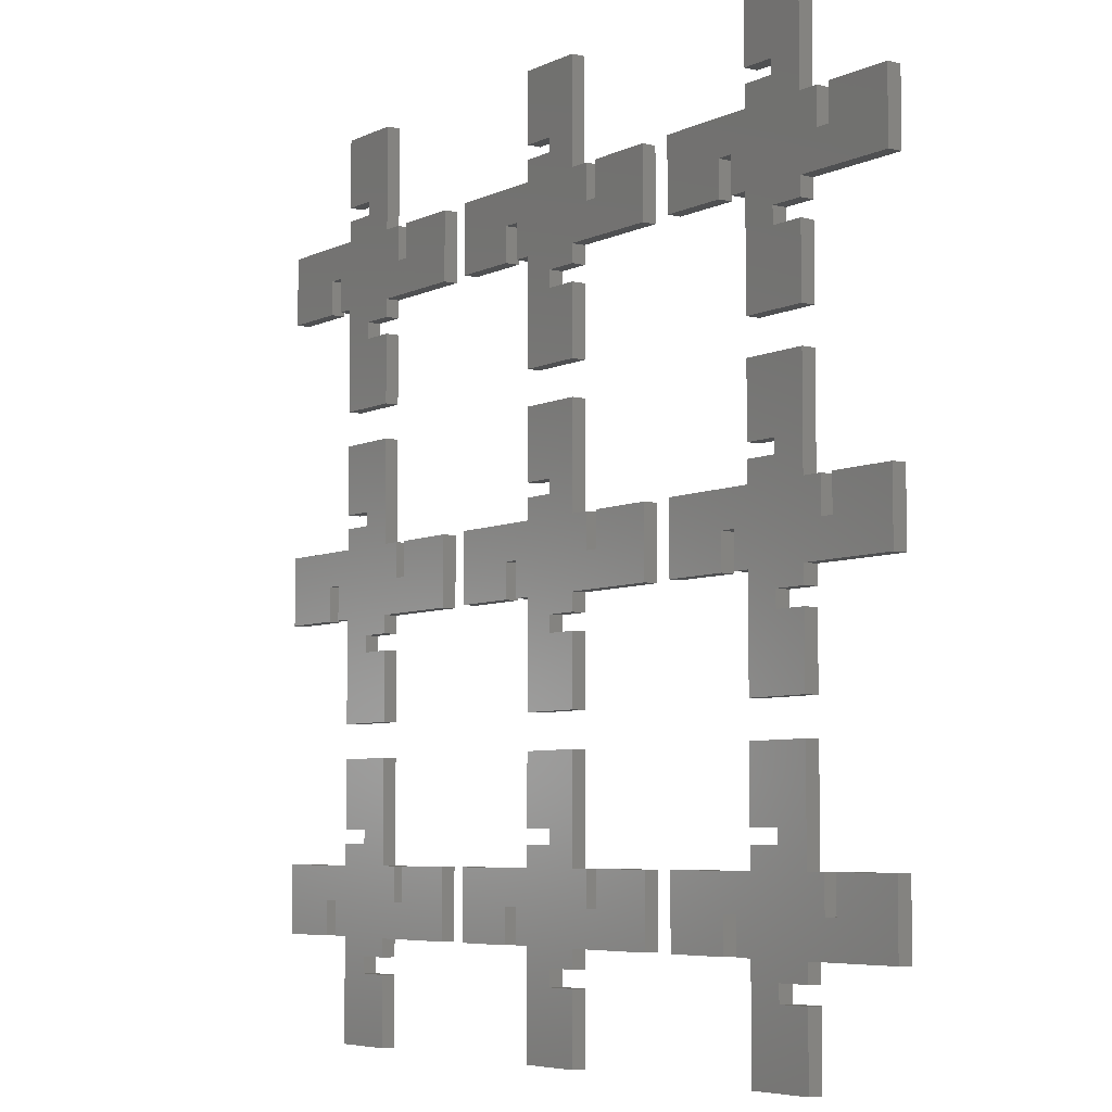
<metadata>
{"format":"stl","ext":"stl","renderer":"f3d","projection":"perspective","resolution":1024,"background":"white","views":[{"elev":-5.9,"azim":-125.5,"up":"+Y"}]}
</metadata>
<code>
# stl→obj: 504 verts, 972 faces
v -65 -50 2
v -65 -50 0
v -50 -50 0
v -50 -50 2
v -65 -40 0
v -55 -45 0
v -55 -40 0
v -53 -45 0
v -37.4 -50 0
v -40 -50 0
v -37.4 -45 0
v -45 -35 0
v -40 -25 0
v -40 -35 0
v -53 -40 0
v -50 -40 0
v -50 -25 0
v -40 -37 0
v -45 -37 0
v -40 -40 0
v -25 -40 0
v -35 -50 0
v -25 -50 0
v -35 -45 0
v -50 -55 0
v -40 -65 0
v -50 -65 0
v -50 -52.6 0
v -45 -52.6 0
v -45 -55 0
v -65 -40 2
v -50 -55 2
v -50 -65 2
v -45 -55 2
v -45 -52.6 2
v -50 -52.6 2
v -40 -65 2
v -55 -45 2
v -55 -40 2
v -40 -50 2
v -35 -50 2
v -25 -50 2
v -35 -45 2
v -53 -40 2
v -37.4 -45 2
v -25 -40 2
v -40 -40 2
v -50 -40 2
v -37.4 -50 2
v -53 -45 2
v -45 -35 2
v -40 -35 2
v -40 -25 2
v -40 -37 2
v -50 -25 2
v -45 -37 2
v -65 -5 2
v -65 -5 0
v -50 -5 0
v -50 -5 2
v -65 5 0
v -55 1.773e-15 0
v -55 5 0
v -53 1.419e-15 0
v -37.4 -5 0
v -40 -5 0
v -37.4 -2.278e-15 0
v -45 10 0
v -40 20 0
v -40 10 0
v -53 5 0
v -50 5 0
v -50 20 0
v -40 8 0
v -45 8 0
v -40 5 0
v -25 5 0
v -35 -5 0
v -25 -5 0
v -35 -2.998e-15 0
v -50 -10 0
v -40 -20 0
v -50 -20 0
v -50 -7.6 0
v -45 -7.6 0
v -45 -10 0
v -65 5 2
v -50 -10 2
v -50 -20 2
v -45 -10 2
v -45 -7.6 2
v -50 -7.6 2
v -40 -20 2
v -55 1.773e-15 2
v -55 5 2
v -40 -5 2
v -35 -5 2
v -25 -5 2
v -35 -2.998e-15 2
v -53 5 2
v -37.4 -2.278e-15 2
v -25 5 2
v -40 5 2
v -50 5 2
v -37.4 -5 2
v -53 1.419e-15 2
v -45 10 2
v -40 10 2
v -40 20 2
v -40 8 2
v -50 20 2
v -45 8 2
v -65 40 2
v -65 40 0
v -50 40 0
v -50 40 2
v -65 50 0
v -55 45 0
v -55 50 0
v -53 45 0
v -37.4 40 0
v -40 40 0
v -37.4 45 0
v -45 55 0
v -40 65 0
v -40 55 0
v -53 50 0
v -50 50 0
v -50 65 0
v -40 53 0
v -45 53 0
v -40 50 0
v -25 50 0
v -35 40 0
v -25 40 0
v -35 45 0
v -50 35 0
v -40 25 0
v -50 25 0
v -50 37.4 0
v -45 37.4 0
v -45 35 0
v -65 50 2
v -50 35 2
v -50 25 2
v -45 35 2
v -45 37.4 2
v -50 37.4 2
v -40 25 2
v -55 45 2
v -55 50 2
v -40 40 2
v -35 40 2
v -25 40 2
v -35 45 2
v -53 50 2
v -37.4 45 2
v -25 50 2
v -40 50 2
v -50 50 2
v -37.4 40 2
v -53 45 2
v -45 55 2
v -40 55 2
v -40 65 2
v -40 53 2
v -50 65 2
v -45 53 2
v -20 -50 2
v -20 -50 0
v -5 -50 0
v -5 -50 2
v -20 -40 0
v -10 -45 0
v -10 -40 0
v -8 -45 0
v 7.6 -50 0
v 5 -50 0
v 7.6 -45 0
v 0 -35 0
v 5 -25 0
v 5 -35 0
v -8 -40 0
v -5 -40 0
v -5 -25 0
v 5 -37 0
v 0 -37 0
v 5 -40 0
v 20 -40 0
v 10 -50 0
v 20 -50 0
v 10 -45 0
v -5 -55 0
v 5 -65 0
v -5 -65 0
v -5 -52.6 0
v -9.307e-16 -52.6 0
v -1.225e-15 -55 0
v -20 -40 2
v -5 -55 2
v -5 -65 2
v -1.225e-15 -55 2
v -9.307e-16 -52.6 2
v -5 -52.6 2
v 5 -65 2
v -10 -45 2
v -10 -40 2
v 5 -50 2
v 10 -50 2
v 20 -50 2
v 10 -45 2
v -8 -40 2
v 7.6 -45 2
v 20 -40 2
v 5 -40 2
v -5 -40 2
v 7.6 -50 2
v -8 -45 2
v 0 -35 2
v 5 -35 2
v 5 -25 2
v 5 -37 2
v -5 -25 2
v 0 -37 2
v -20 -5 2
v -20 -5 0
v -5 -5 0
v -5 -5 2
v -20 5 0
v -10 1.773e-15 0
v -10 5 0
v -8 1.419e-15 0
v 7.6 -5 0
v 5 -5 0
v 7.6 -2.278e-15 0
v 0 10 0
v 5 20 0
v 5 10 0
v -8 5 0
v -5 5 0
v -5 20 0
v 5 8 0
v 0 8 0
v 5 5 0
v 20 5 0
v 10 -5 0
v 20 -5 0
v 10 -2.998e-15 0
v -5 -10 0
v 5 -20 0
v -5 -20 0
v -5 -7.6 0
v -9.307e-16 -7.6 0
v -1.225e-15 -10 0
v -20 5 2
v -5 -10 2
v -5 -20 2
v -1.225e-15 -10 2
v -9.307e-16 -7.6 2
v -5 -7.6 2
v 5 -20 2
v -10 1.773e-15 2
v -10 5 2
v 5 -5 2
v 10 -5 2
v 20 -5 2
v 10 -2.998e-15 2
v -8 5 2
v 7.6 -2.278e-15 2
v 20 5 2
v 5 5 2
v -5 5 2
v 7.6 -5 2
v -8 1.419e-15 2
v 0 10 2
v 5 10 2
v 5 20 2
v 5 8 2
v -5 20 2
v 0 8 2
v -20 40 2
v -20 40 0
v -5 40 0
v -5 40 2
v -20 50 0
v -10 45 0
v -10 50 0
v -8 45 0
v 7.6 40 0
v 5 40 0
v 7.6 45 0
v 0 55 0
v 5 65 0
v 5 55 0
v -8 50 0
v -5 50 0
v -5 65 0
v 5 53 0
v 0 53 0
v 5 50 0
v 20 50 0
v 10 40 0
v 20 40 0
v 10 45 0
v -5 35 0
v 5 25 0
v -5 25 0
v -5 37.4 0
v -9.307e-16 37.4 0
v -1.225e-15 35 0
v -20 50 2
v -5 35 2
v -5 25 2
v -1.225e-15 35 2
v -9.307e-16 37.4 2
v -5 37.4 2
v 5 25 2
v -10 45 2
v -10 50 2
v 5 40 2
v 10 40 2
v 20 40 2
v 10 45 2
v -8 50 2
v 7.6 45 2
v 20 50 2
v 5 50 2
v -5 50 2
v 7.6 40 2
v -8 45 2
v 0 55 2
v 5 55 2
v 5 65 2
v 5 53 2
v -5 65 2
v 0 53 2
v 25 -50 2
v 25 -50 0
v 40 -50 0
v 40 -50 2
v 25 -40 0
v 35 -45 0
v 35 -40 0
v 37 -45 0
v 52.6 -50 0
v 50 -50 0
v 52.6 -45 0
v 45 -35 0
v 50 -25 0
v 50 -35 0
v 37 -40 0
v 40 -40 0
v 40 -25 0
v 50 -37 0
v 45 -37 0
v 50 -40 0
v 65 -40 0
v 55 -50 0
v 65 -50 0
v 55 -45 0
v 40 -55 0
v 50 -65 0
v 40 -65 0
v 40 -52.6 0
v 45 -52.6 0
v 45 -55 0
v 25 -40 2
v 40 -55 2
v 40 -65 2
v 45 -55 2
v 45 -52.6 2
v 40 -52.6 2
v 50 -65 2
v 35 -45 2
v 35 -40 2
v 50 -50 2
v 55 -50 2
v 65 -50 2
v 55 -45 2
v 37 -40 2
v 52.6 -45 2
v 65 -40 2
v 50 -40 2
v 40 -40 2
v 52.6 -50 2
v 37 -45 2
v 45 -35 2
v 50 -35 2
v 50 -25 2
v 50 -37 2
v 40 -25 2
v 45 -37 2
v 25 -5 2
v 25 -5 0
v 40 -5 0
v 40 -5 2
v 25 5 0
v 35 1.773e-15 0
v 35 5 0
v 37 1.419e-15 0
v 52.6 -5 0
v 50 -5 0
v 52.6 -2.278e-15 0
v 45 10 0
v 50 20 0
v 50 10 0
v 37 5 0
v 40 5 0
v 40 20 0
v 50 8 0
v 45 8 0
v 50 5 0
v 65 5 0
v 55 -5 0
v 65 -5 0
v 55 -2.998e-15 0
v 40 -10 0
v 50 -20 0
v 40 -20 0
v 40 -7.6 0
v 45 -7.6 0
v 45 -10 0
v 25 5 2
v 40 -10 2
v 40 -20 2
v 45 -10 2
v 45 -7.6 2
v 40 -7.6 2
v 50 -20 2
v 35 1.773e-15 2
v 35 5 2
v 50 -5 2
v 55 -5 2
v 65 -5 2
v 55 -2.998e-15 2
v 37 5 2
v 52.6 -2.278e-15 2
v 65 5 2
v 50 5 2
v 40 5 2
v 52.6 -5 2
v 37 1.419e-15 2
v 45 10 2
v 50 10 2
v 50 20 2
v 50 8 2
v 40 20 2
v 45 8 2
v 25 40 2
v 25 40 0
v 40 40 0
v 40 40 2
v 25 50 0
v 35 45 0
v 35 50 0
v 37 45 0
v 52.6 40 0
v 50 40 0
v 52.6 45 0
v 45 55 0
v 50 65 0
v 50 55 0
v 37 50 0
v 40 50 0
v 40 65 0
v 50 53 0
v 45 53 0
v 50 50 0
v 65 50 0
v 55 40 0
v 65 40 0
v 55 45 0
v 40 35 0
v 50 25 0
v 40 25 0
v 40 37.4 0
v 45 37.4 0
v 45 35 0
v 25 50 2
v 40 35 2
v 40 25 2
v 45 35 2
v 45 37.4 2
v 40 37.4 2
v 50 25 2
v 35 45 2
v 35 50 2
v 50 40 2
v 55 40 2
v 65 40 2
v 55 45 2
v 37 50 2
v 52.6 45 2
v 65 50 2
v 50 50 2
v 40 50 2
v 52.6 40 2
v 37 45 2
v 45 55 2
v 50 55 2
v 50 65 2
v 50 53 2
v 40 65 2
v 45 53 2
f 1 2 3
f 4 1 3
f 2 5 3
f 6 5 7
f 3 5 6
f 3 6 8
f 9 10 11
f 12 13 14
f 3 15 16
f 16 17 13
f 16 13 12
f 16 12 3
f 18 3 19
f 12 19 3
f 10 3 11
f 3 18 20
f 3 20 21
f 22 21 23
f 24 21 22
f 11 21 24
f 3 21 11
f 25 26 27
f 28 3 29
f 30 26 25
f 10 26 30
f 10 30 29
f 10 29 3
f 15 3 8
f 2 1 5
f 5 1 31
f 31 1 4
f 32 33 34
f 35 31 4
f 36 35 4
f 34 37 35
f 38 39 31
f 33 37 34
f 37 40 35
f 41 42 43
f 44 45 43
f 42 46 43
f 43 47 48
f 43 46 47
f 44 40 49
f 44 49 45
f 44 50 40
f 51 52 53
f 43 48 44
f 47 54 48
f 35 40 50
f 35 38 31
f 35 50 38
f 55 51 53
f 55 56 51
f 56 48 54
f 55 48 56
f 36 4 28
f 28 4 3
f 28 29 35
f 36 28 35
f 29 30 35
f 35 30 34
f 30 25 34
f 34 25 32
f 27 33 25
f 25 33 32
f 33 27 26
f 37 33 26
f 37 26 10
f 40 37 10
f 40 10 9
f 49 40 9
f 11 45 49
f 9 11 49
f 24 43 45
f 11 24 45
f 43 24 41
f 41 24 22
f 41 22 23
f 42 41 23
f 42 23 21
f 46 42 21
f 20 47 21
f 21 47 46
f 47 20 18
f 54 47 18
f 54 18 56
f 56 18 19
f 12 51 56
f 19 12 56
f 14 52 51
f 12 14 51
f 52 14 13
f 53 52 13
f 17 55 13
f 13 55 53
f 16 48 17
f 17 48 55
f 44 48 15
f 15 48 16
f 15 8 44
f 44 8 50
f 8 6 50
f 50 6 38
f 6 7 39
f 38 6 39
f 5 31 7
f 7 31 39
f 57 58 59
f 60 57 59
f 58 61 59
f 62 61 63
f 59 61 62
f 59 62 64
f 65 66 67
f 68 69 70
f 59 71 72
f 72 73 69
f 72 69 68
f 72 68 59
f 74 59 75
f 68 75 59
f 66 59 67
f 59 74 76
f 59 76 77
f 78 77 79
f 80 77 78
f 67 77 80
f 59 77 67
f 81 82 83
f 84 59 85
f 86 82 81
f 66 82 86
f 66 86 85
f 66 85 59
f 71 59 64
f 58 57 61
f 61 57 87
f 87 57 60
f 88 89 90
f 91 87 60
f 92 91 60
f 90 93 91
f 94 95 87
f 89 93 90
f 93 96 91
f 97 98 99
f 100 101 99
f 98 102 99
f 99 103 104
f 99 102 103
f 100 96 105
f 100 105 101
f 100 106 96
f 107 108 109
f 99 104 100
f 103 110 104
f 91 96 106
f 91 94 87
f 91 106 94
f 111 107 109
f 111 112 107
f 112 104 110
f 111 104 112
f 92 60 84
f 84 60 59
f 84 85 91
f 92 84 91
f 85 86 91
f 91 86 90
f 86 81 90
f 90 81 88
f 83 89 81
f 81 89 88
f 89 83 82
f 93 89 82
f 93 82 66
f 96 93 66
f 96 66 65
f 105 96 65
f 67 101 105
f 65 67 105
f 80 99 101
f 67 80 101
f 99 80 97
f 97 80 78
f 97 78 79
f 98 97 79
f 98 79 77
f 102 98 77
f 76 103 77
f 77 103 102
f 103 76 74
f 110 103 74
f 110 74 112
f 112 74 75
f 68 107 112
f 75 68 112
f 70 108 107
f 68 70 107
f 108 70 69
f 109 108 69
f 73 111 69
f 69 111 109
f 72 104 73
f 73 104 111
f 100 104 71
f 71 104 72
f 71 64 100
f 100 64 106
f 64 62 106
f 106 62 94
f 62 63 95
f 94 62 95
f 61 87 63
f 63 87 95
f 113 114 115
f 116 113 115
f 114 117 115
f 118 117 119
f 115 117 118
f 115 118 120
f 121 122 123
f 124 125 126
f 115 127 128
f 128 129 125
f 128 125 124
f 128 124 115
f 130 115 131
f 124 131 115
f 122 115 123
f 115 130 132
f 115 132 133
f 134 133 135
f 136 133 134
f 123 133 136
f 115 133 123
f 137 138 139
f 140 115 141
f 142 138 137
f 122 138 142
f 122 142 141
f 122 141 115
f 127 115 120
f 114 113 117
f 117 113 143
f 143 113 116
f 144 145 146
f 147 143 116
f 148 147 116
f 146 149 147
f 150 151 143
f 145 149 146
f 149 152 147
f 153 154 155
f 156 157 155
f 154 158 155
f 155 159 160
f 155 158 159
f 156 152 161
f 156 161 157
f 156 162 152
f 163 164 165
f 155 160 156
f 159 166 160
f 147 152 162
f 147 150 143
f 147 162 150
f 167 163 165
f 167 168 163
f 168 160 166
f 167 160 168
f 148 116 140
f 140 116 115
f 140 141 147
f 148 140 147
f 141 142 147
f 147 142 146
f 142 137 146
f 146 137 144
f 139 145 137
f 137 145 144
f 145 139 138
f 149 145 138
f 149 138 122
f 152 149 122
f 152 122 121
f 161 152 121
f 123 157 161
f 121 123 161
f 136 155 157
f 123 136 157
f 155 136 153
f 153 136 134
f 153 134 135
f 154 153 135
f 154 135 133
f 158 154 133
f 132 159 133
f 133 159 158
f 159 132 130
f 166 159 130
f 166 130 168
f 168 130 131
f 124 163 168
f 131 124 168
f 126 164 163
f 124 126 163
f 164 126 125
f 165 164 125
f 129 167 125
f 125 167 165
f 128 160 129
f 129 160 167
f 156 160 127
f 127 160 128
f 127 120 156
f 156 120 162
f 120 118 162
f 162 118 150
f 118 119 151
f 150 118 151
f 117 143 119
f 119 143 151
f 169 170 171
f 172 169 171
f 170 173 171
f 174 173 175
f 171 173 174
f 171 174 176
f 177 178 179
f 180 181 182
f 171 183 184
f 184 185 181
f 184 181 180
f 184 180 171
f 186 171 187
f 180 187 171
f 178 171 179
f 171 186 188
f 171 188 189
f 190 189 191
f 192 189 190
f 179 189 192
f 171 189 179
f 193 194 195
f 196 171 197
f 198 194 193
f 178 194 198
f 178 198 197
f 178 197 171
f 183 171 176
f 170 169 173
f 173 169 199
f 199 169 172
f 200 201 202
f 203 199 172
f 204 203 172
f 202 205 203
f 206 207 199
f 201 205 202
f 205 208 203
f 209 210 211
f 212 213 211
f 210 214 211
f 211 215 216
f 211 214 215
f 212 208 217
f 212 217 213
f 212 218 208
f 219 220 221
f 211 216 212
f 215 222 216
f 203 208 218
f 203 206 199
f 203 218 206
f 223 219 221
f 223 224 219
f 224 216 222
f 223 216 224
f 204 172 196
f 196 172 171
f 196 197 203
f 204 196 203
f 197 198 203
f 203 198 202
f 198 193 202
f 202 193 200
f 195 201 193
f 193 201 200
f 201 195 194
f 205 201 194
f 205 194 178
f 208 205 178
f 208 178 177
f 217 208 177
f 179 213 217
f 177 179 217
f 192 211 213
f 179 192 213
f 211 192 209
f 209 192 190
f 209 190 191
f 210 209 191
f 210 191 189
f 214 210 189
f 188 215 189
f 189 215 214
f 215 188 186
f 222 215 186
f 222 186 224
f 224 186 187
f 180 219 224
f 187 180 224
f 182 220 219
f 180 182 219
f 220 182 181
f 221 220 181
f 185 223 181
f 181 223 221
f 184 216 185
f 185 216 223
f 212 216 183
f 183 216 184
f 183 176 212
f 212 176 218
f 176 174 218
f 218 174 206
f 174 175 207
f 206 174 207
f 173 199 175
f 175 199 207
f 225 226 227
f 228 225 227
f 226 229 227
f 230 229 231
f 227 229 230
f 227 230 232
f 233 234 235
f 236 237 238
f 227 239 240
f 240 241 237
f 240 237 236
f 240 236 227
f 242 227 243
f 236 243 227
f 234 227 235
f 227 242 244
f 227 244 245
f 246 245 247
f 248 245 246
f 235 245 248
f 227 245 235
f 249 250 251
f 252 227 253
f 254 250 249
f 234 250 254
f 234 254 253
f 234 253 227
f 239 227 232
f 226 225 229
f 229 225 255
f 255 225 228
f 256 257 258
f 259 255 228
f 260 259 228
f 258 261 259
f 262 263 255
f 257 261 258
f 261 264 259
f 265 266 267
f 268 269 267
f 266 270 267
f 267 271 272
f 267 270 271
f 268 264 273
f 268 273 269
f 268 274 264
f 275 276 277
f 267 272 268
f 271 278 272
f 259 264 274
f 259 262 255
f 259 274 262
f 279 275 277
f 279 280 275
f 280 272 278
f 279 272 280
f 260 228 252
f 252 228 227
f 252 253 259
f 260 252 259
f 253 254 259
f 259 254 258
f 254 249 258
f 258 249 256
f 251 257 249
f 249 257 256
f 257 251 250
f 261 257 250
f 261 250 234
f 264 261 234
f 264 234 233
f 273 264 233
f 235 269 273
f 233 235 273
f 248 267 269
f 235 248 269
f 267 248 265
f 265 248 246
f 265 246 247
f 266 265 247
f 266 247 245
f 270 266 245
f 244 271 245
f 245 271 270
f 271 244 242
f 278 271 242
f 278 242 280
f 280 242 243
f 236 275 280
f 243 236 280
f 238 276 275
f 236 238 275
f 276 238 237
f 277 276 237
f 241 279 237
f 237 279 277
f 240 272 241
f 241 272 279
f 268 272 239
f 239 272 240
f 239 232 268
f 268 232 274
f 232 230 274
f 274 230 262
f 230 231 263
f 262 230 263
f 229 255 231
f 231 255 263
f 281 282 283
f 284 281 283
f 282 285 283
f 286 285 287
f 283 285 286
f 283 286 288
f 289 290 291
f 292 293 294
f 283 295 296
f 296 297 293
f 296 293 292
f 296 292 283
f 298 283 299
f 292 299 283
f 290 283 291
f 283 298 300
f 283 300 301
f 302 301 303
f 304 301 302
f 291 301 304
f 283 301 291
f 305 306 307
f 308 283 309
f 310 306 305
f 290 306 310
f 290 310 309
f 290 309 283
f 295 283 288
f 282 281 285
f 285 281 311
f 311 281 284
f 312 313 314
f 315 311 284
f 316 315 284
f 314 317 315
f 318 319 311
f 313 317 314
f 317 320 315
f 321 322 323
f 324 325 323
f 322 326 323
f 323 327 328
f 323 326 327
f 324 320 329
f 324 329 325
f 324 330 320
f 331 332 333
f 323 328 324
f 327 334 328
f 315 320 330
f 315 318 311
f 315 330 318
f 335 331 333
f 335 336 331
f 336 328 334
f 335 328 336
f 316 284 308
f 308 284 283
f 308 309 315
f 316 308 315
f 309 310 315
f 315 310 314
f 310 305 314
f 314 305 312
f 307 313 305
f 305 313 312
f 313 307 306
f 317 313 306
f 317 306 290
f 320 317 290
f 320 290 289
f 329 320 289
f 291 325 329
f 289 291 329
f 304 323 325
f 291 304 325
f 323 304 321
f 321 304 302
f 321 302 303
f 322 321 303
f 322 303 301
f 326 322 301
f 300 327 301
f 301 327 326
f 327 300 298
f 334 327 298
f 334 298 336
f 336 298 299
f 292 331 336
f 299 292 336
f 294 332 331
f 292 294 331
f 332 294 293
f 333 332 293
f 297 335 293
f 293 335 333
f 296 328 297
f 297 328 335
f 324 328 295
f 295 328 296
f 295 288 324
f 324 288 330
f 288 286 330
f 330 286 318
f 286 287 319
f 318 286 319
f 285 311 287
f 287 311 319
f 337 338 339
f 340 337 339
f 338 341 339
f 342 341 343
f 339 341 342
f 339 342 344
f 345 346 347
f 348 349 350
f 339 351 352
f 352 353 349
f 352 349 348
f 352 348 339
f 354 339 355
f 348 355 339
f 346 339 347
f 339 354 356
f 339 356 357
f 358 357 359
f 360 357 358
f 347 357 360
f 339 357 347
f 361 362 363
f 364 339 365
f 366 362 361
f 346 362 366
f 346 366 365
f 346 365 339
f 351 339 344
f 338 337 341
f 341 337 367
f 367 337 340
f 368 369 370
f 371 367 340
f 372 371 340
f 370 373 371
f 374 375 367
f 369 373 370
f 373 376 371
f 377 378 379
f 380 381 379
f 378 382 379
f 379 383 384
f 379 382 383
f 380 376 385
f 380 385 381
f 380 386 376
f 387 388 389
f 379 384 380
f 383 390 384
f 371 376 386
f 371 374 367
f 371 386 374
f 391 387 389
f 391 392 387
f 392 384 390
f 391 384 392
f 372 340 364
f 364 340 339
f 364 365 371
f 372 364 371
f 365 366 371
f 371 366 370
f 366 361 370
f 370 361 368
f 363 369 361
f 361 369 368
f 369 363 362
f 373 369 362
f 373 362 346
f 376 373 346
f 376 346 345
f 385 376 345
f 347 381 385
f 345 347 385
f 360 379 381
f 347 360 381
f 379 360 377
f 377 360 358
f 377 358 359
f 378 377 359
f 378 359 357
f 382 378 357
f 356 383 357
f 357 383 382
f 383 356 354
f 390 383 354
f 390 354 392
f 392 354 355
f 348 387 392
f 355 348 392
f 350 388 387
f 348 350 387
f 388 350 349
f 389 388 349
f 353 391 349
f 349 391 389
f 352 384 353
f 353 384 391
f 380 384 351
f 351 384 352
f 351 344 380
f 380 344 386
f 344 342 386
f 386 342 374
f 342 343 375
f 374 342 375
f 341 367 343
f 343 367 375
f 393 394 395
f 396 393 395
f 394 397 395
f 398 397 399
f 395 397 398
f 395 398 400
f 401 402 403
f 404 405 406
f 395 407 408
f 408 409 405
f 408 405 404
f 408 404 395
f 410 395 411
f 404 411 395
f 402 395 403
f 395 410 412
f 395 412 413
f 414 413 415
f 416 413 414
f 403 413 416
f 395 413 403
f 417 418 419
f 420 395 421
f 422 418 417
f 402 418 422
f 402 422 421
f 402 421 395
f 407 395 400
f 394 393 397
f 397 393 423
f 423 393 396
f 424 425 426
f 427 423 396
f 428 427 396
f 426 429 427
f 430 431 423
f 425 429 426
f 429 432 427
f 433 434 435
f 436 437 435
f 434 438 435
f 435 439 440
f 435 438 439
f 436 432 441
f 436 441 437
f 436 442 432
f 443 444 445
f 435 440 436
f 439 446 440
f 427 432 442
f 427 430 423
f 427 442 430
f 447 443 445
f 447 448 443
f 448 440 446
f 447 440 448
f 428 396 420
f 420 396 395
f 420 421 427
f 428 420 427
f 421 422 427
f 427 422 426
f 422 417 426
f 426 417 424
f 419 425 417
f 417 425 424
f 425 419 418
f 429 425 418
f 429 418 402
f 432 429 402
f 432 402 401
f 441 432 401
f 403 437 441
f 401 403 441
f 416 435 437
f 403 416 437
f 435 416 433
f 433 416 414
f 433 414 415
f 434 433 415
f 434 415 413
f 438 434 413
f 412 439 413
f 413 439 438
f 439 412 410
f 446 439 410
f 446 410 448
f 448 410 411
f 404 443 448
f 411 404 448
f 406 444 443
f 404 406 443
f 444 406 405
f 445 444 405
f 409 447 405
f 405 447 445
f 408 440 409
f 409 440 447
f 436 440 407
f 407 440 408
f 407 400 436
f 436 400 442
f 400 398 442
f 442 398 430
f 398 399 431
f 430 398 431
f 397 423 399
f 399 423 431
f 449 450 451
f 452 449 451
f 450 453 451
f 454 453 455
f 451 453 454
f 451 454 456
f 457 458 459
f 460 461 462
f 451 463 464
f 464 465 461
f 464 461 460
f 464 460 451
f 466 451 467
f 460 467 451
f 458 451 459
f 451 466 468
f 451 468 469
f 470 469 471
f 472 469 470
f 459 469 472
f 451 469 459
f 473 474 475
f 476 451 477
f 478 474 473
f 458 474 478
f 458 478 477
f 458 477 451
f 463 451 456
f 450 449 453
f 453 449 479
f 479 449 452
f 480 481 482
f 483 479 452
f 484 483 452
f 482 485 483
f 486 487 479
f 481 485 482
f 485 488 483
f 489 490 491
f 492 493 491
f 490 494 491
f 491 495 496
f 491 494 495
f 492 488 497
f 492 497 493
f 492 498 488
f 499 500 501
f 491 496 492
f 495 502 496
f 483 488 498
f 483 486 479
f 483 498 486
f 503 499 501
f 503 504 499
f 504 496 502
f 503 496 504
f 484 452 476
f 476 452 451
f 476 477 483
f 484 476 483
f 477 478 483
f 483 478 482
f 478 473 482
f 482 473 480
f 475 481 473
f 473 481 480
f 481 475 474
f 485 481 474
f 485 474 458
f 488 485 458
f 488 458 457
f 497 488 457
f 459 493 497
f 457 459 497
f 472 491 493
f 459 472 493
f 491 472 489
f 489 472 470
f 489 470 471
f 490 489 471
f 490 471 469
f 494 490 469
f 468 495 469
f 469 495 494
f 495 468 466
f 502 495 466
f 502 466 504
f 504 466 467
f 460 499 504
f 467 460 504
f 462 500 499
f 460 462 499
f 500 462 461
f 501 500 461
f 465 503 461
f 461 503 501
f 464 496 465
f 465 496 503
f 492 496 463
f 463 496 464
f 463 456 492
f 492 456 498
f 456 454 498
f 498 454 486
f 454 455 487
f 486 454 487
f 453 479 455
f 455 479 487

</code>
